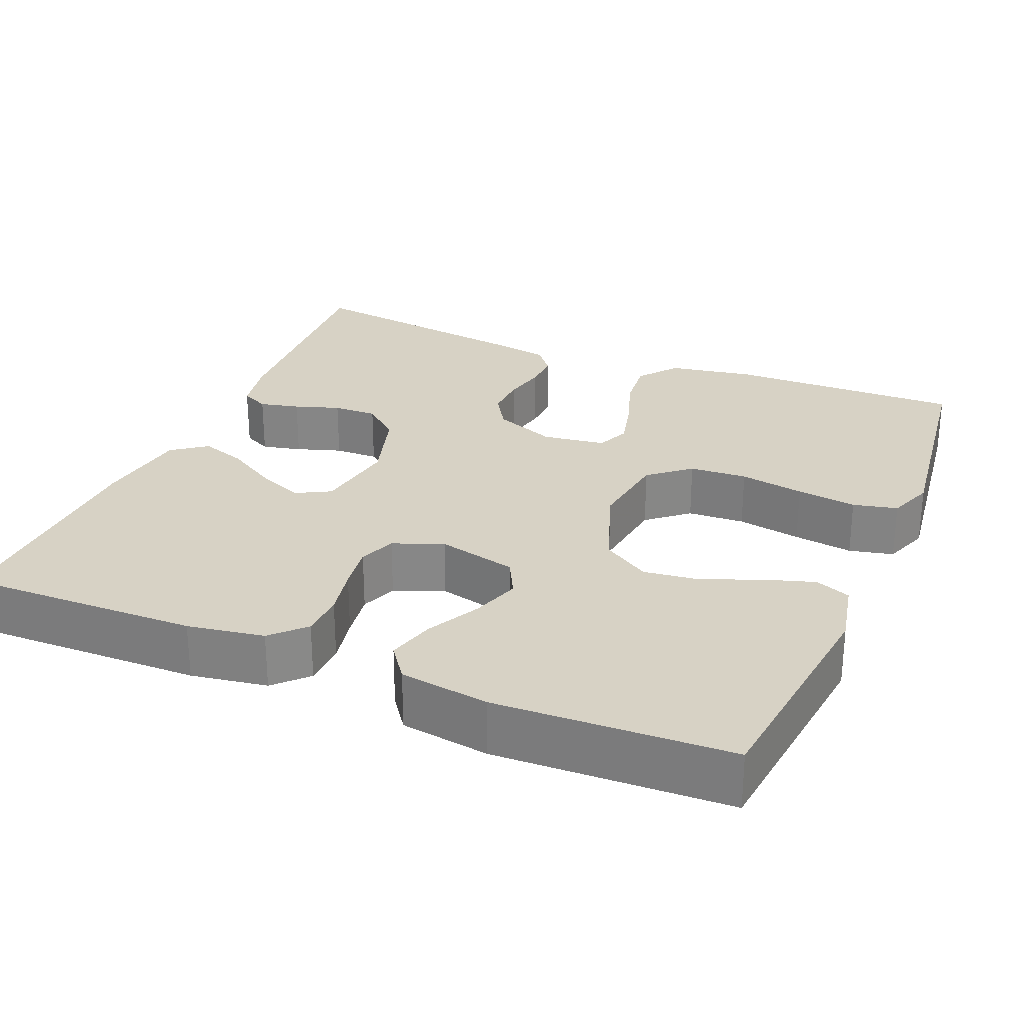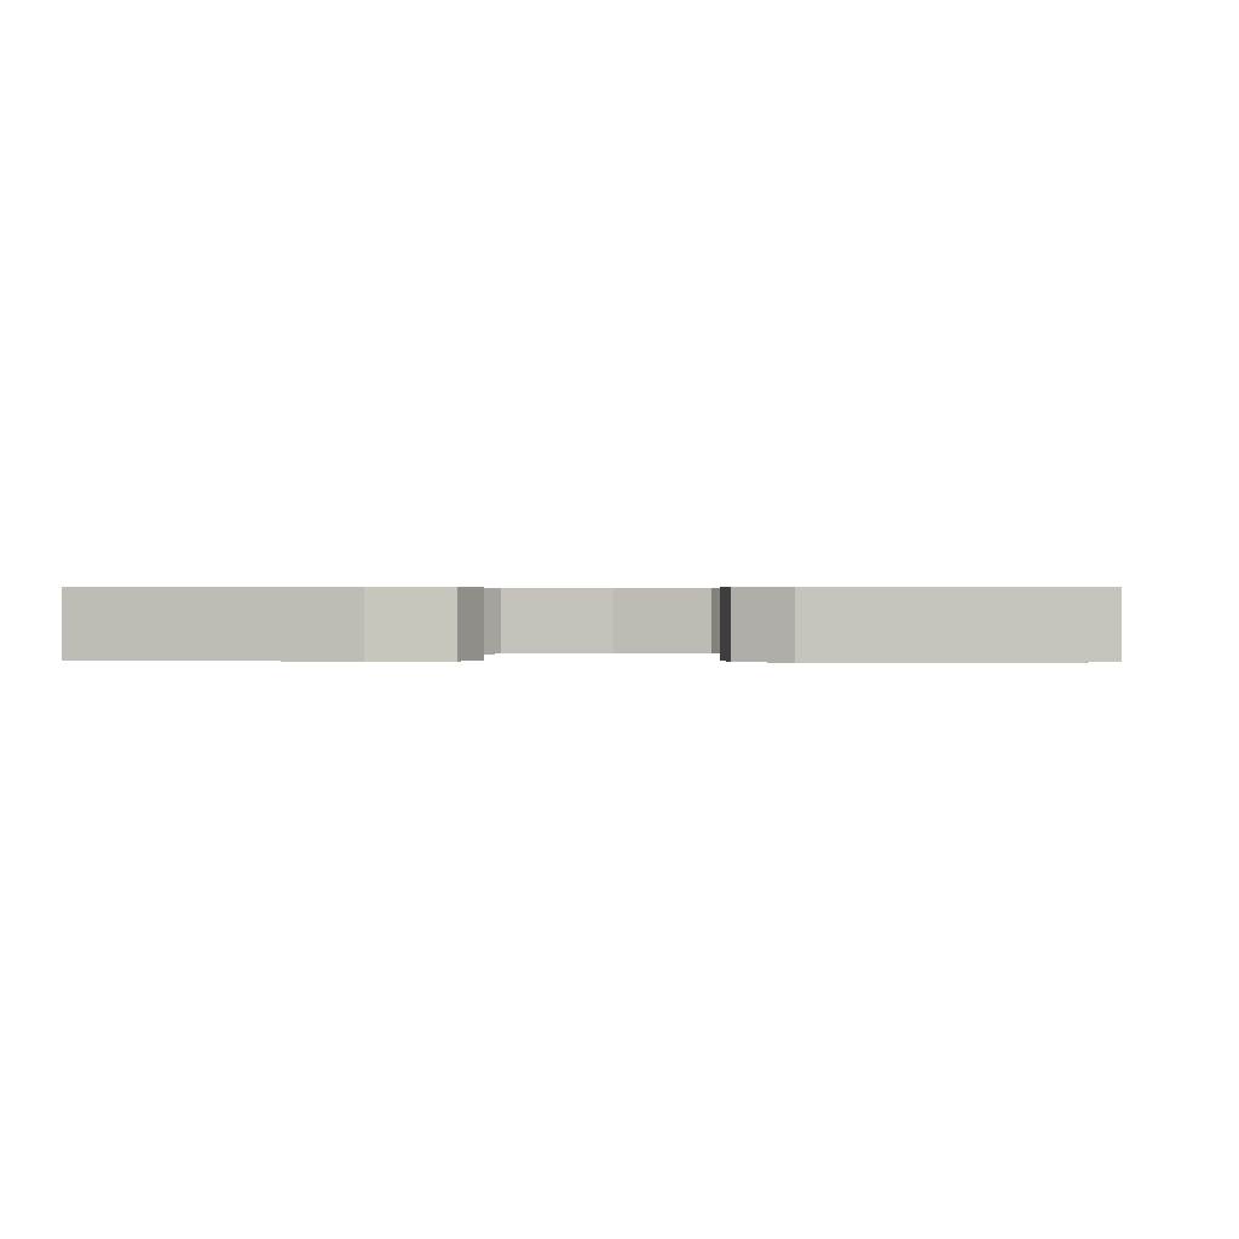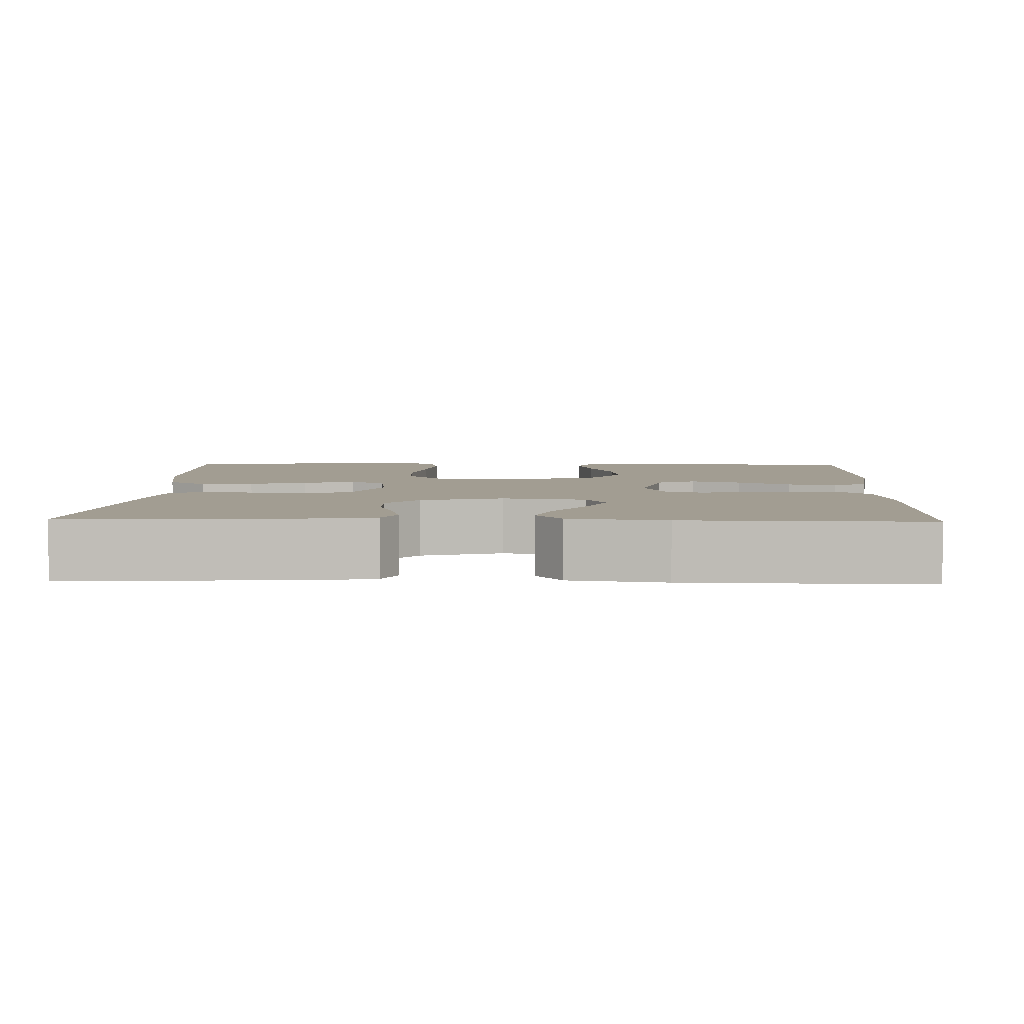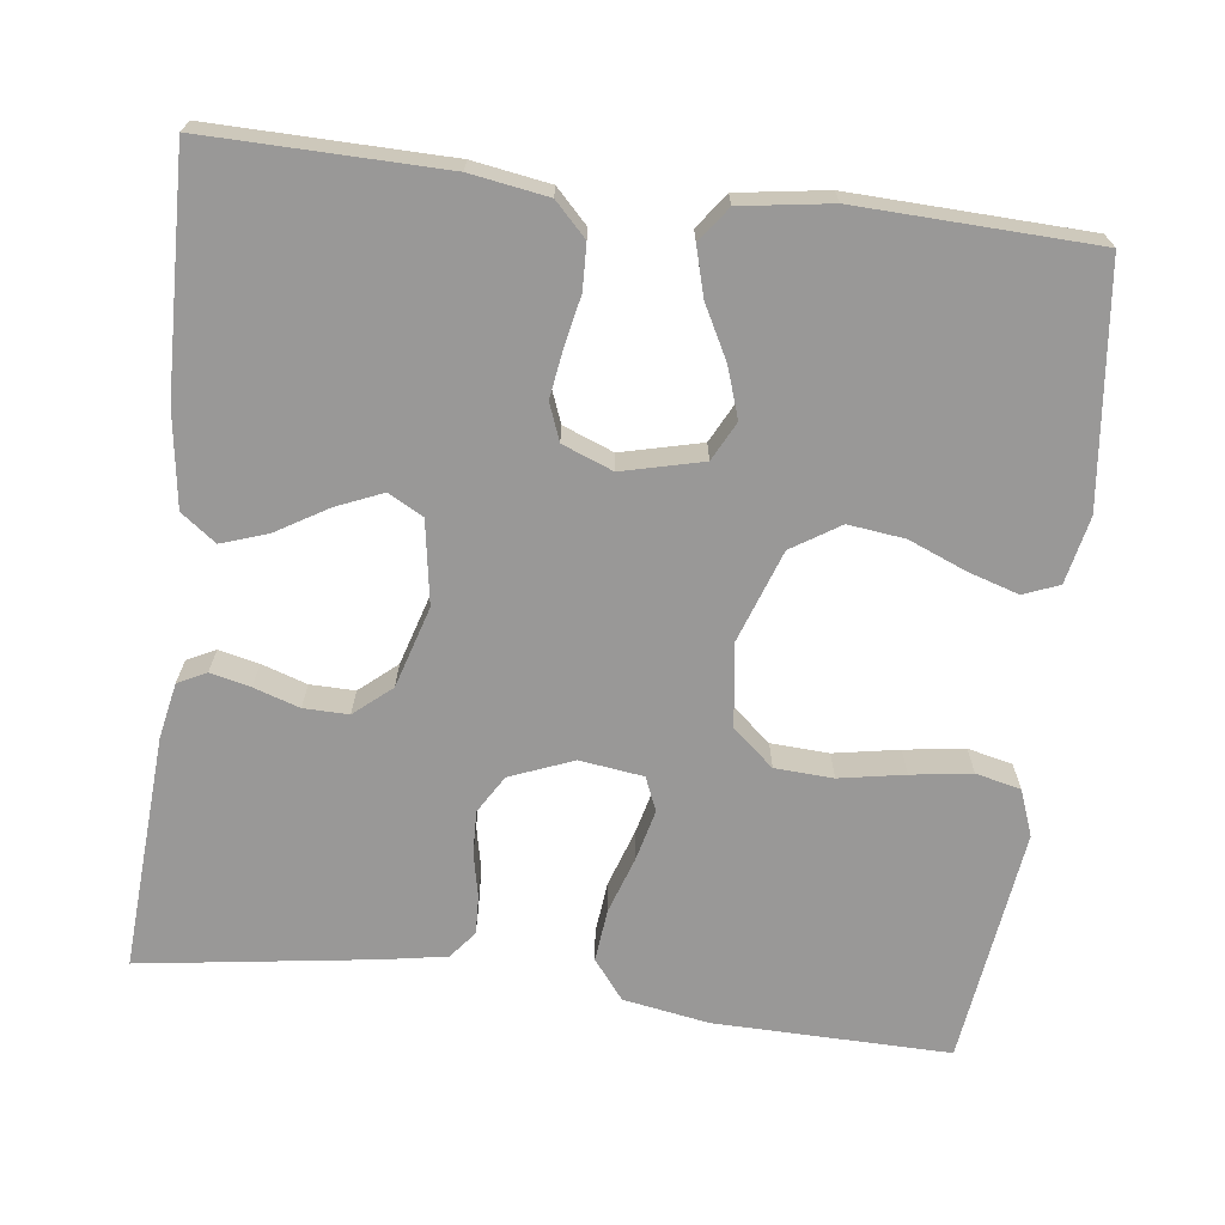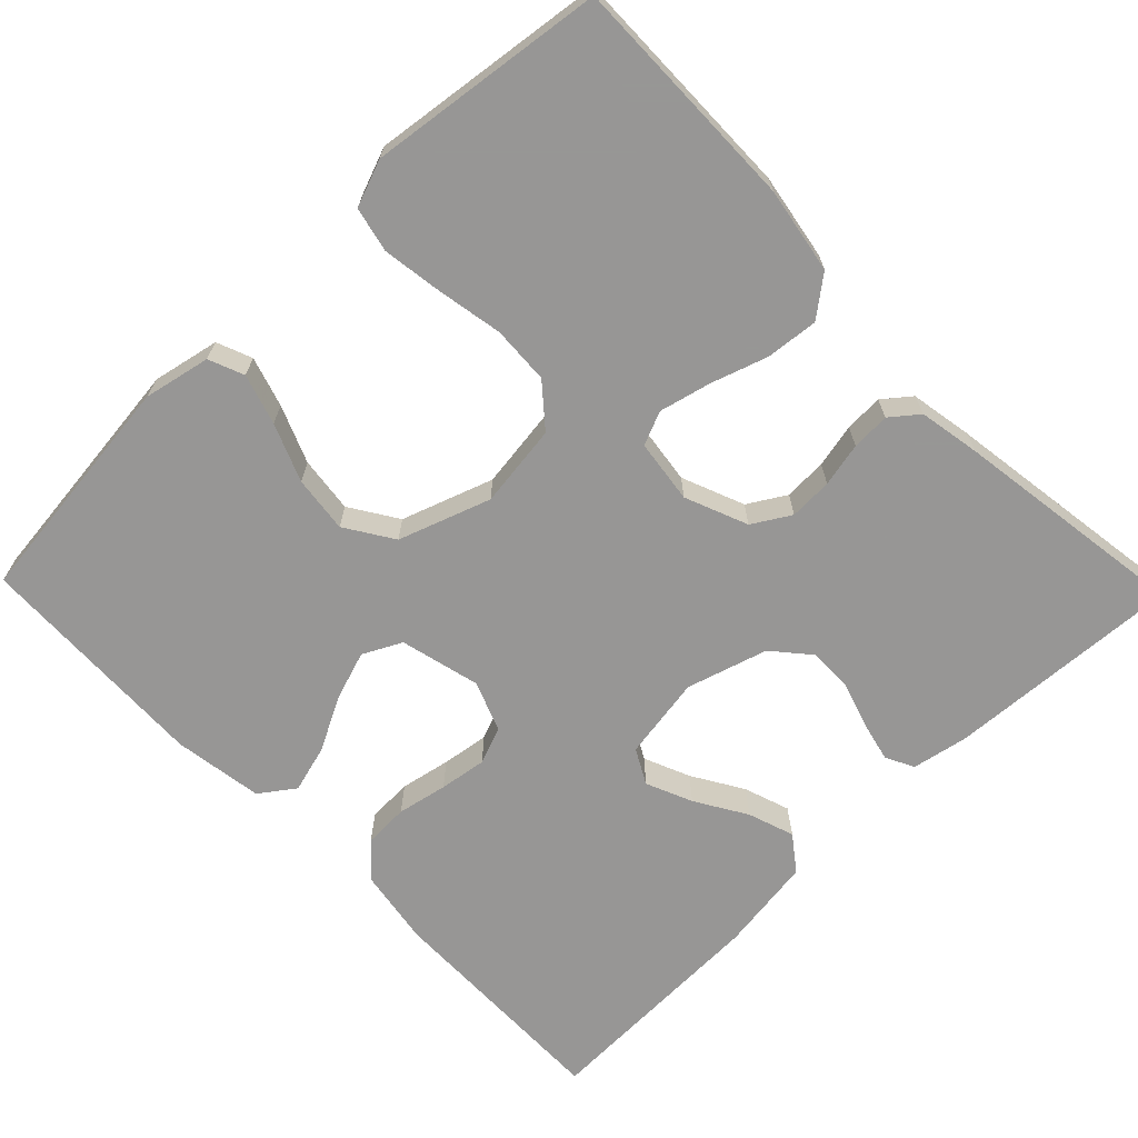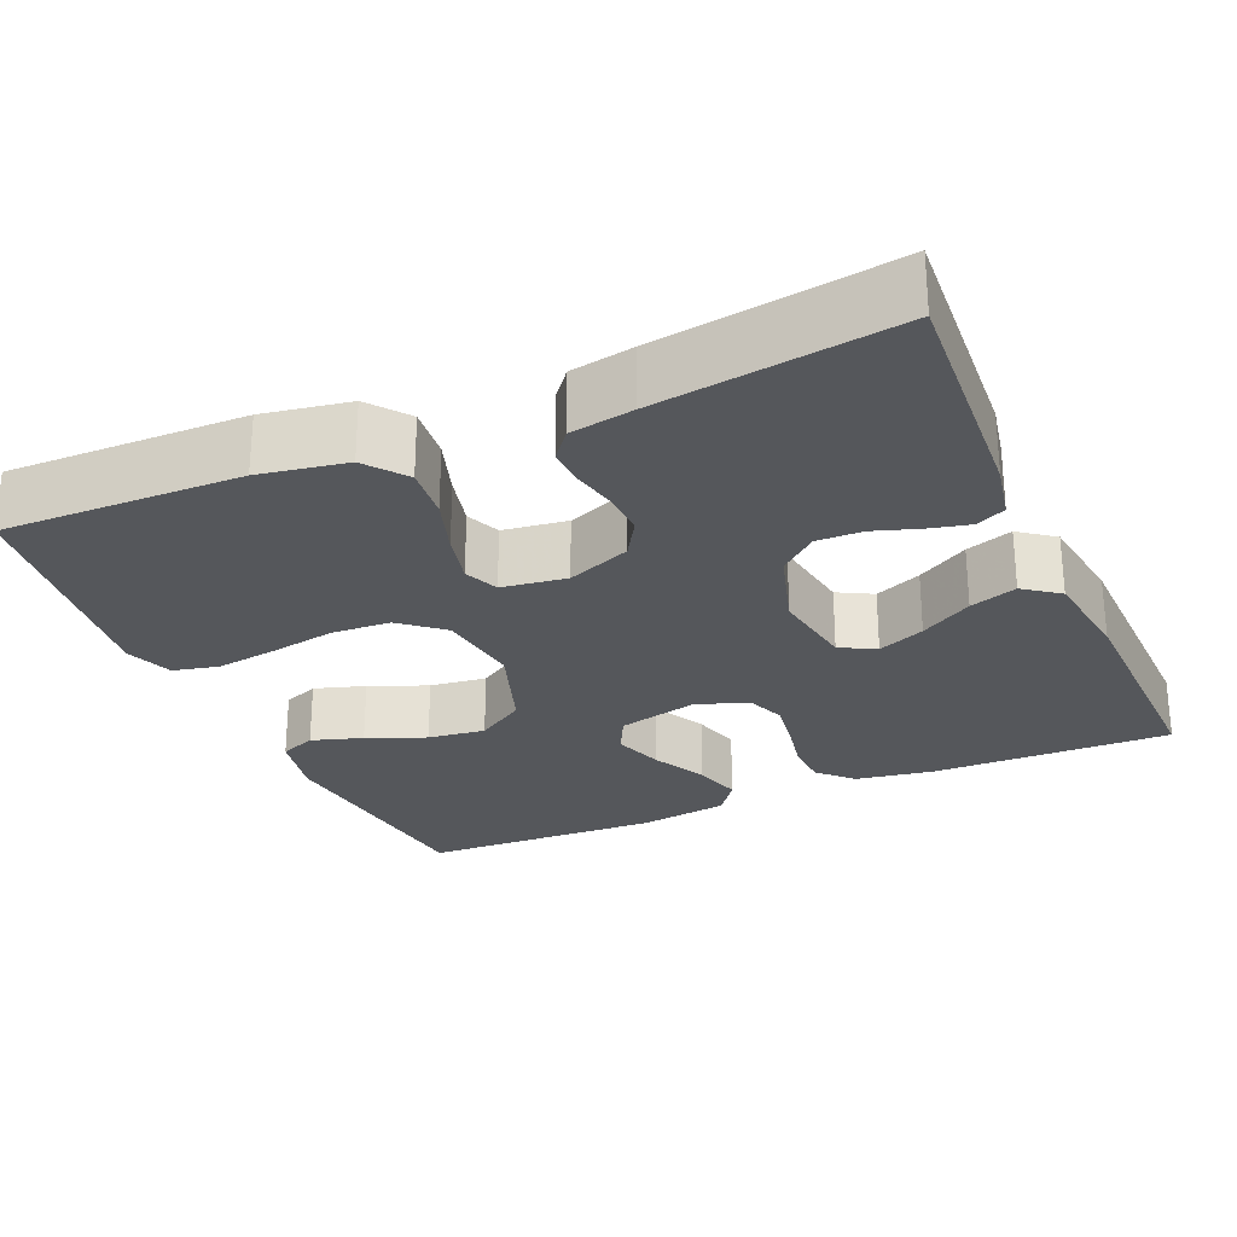
<metadata>
{"format":"obj","ext":"obj","renderer":"f3d","projection":"perspective","resolution":1024,"background":"white","views":[{"elev":27.3,"azim":22.7,"up":"+Y"},{"elev":0.5,"azim":94.9,"up":"+Y"},{"elev":4.9,"azim":-88.2,"up":"+Y"},{"elev":-68.7,"azim":-7.1,"up":"+Y"},{"elev":-68.0,"azim":134.2,"up":"+Y"},{"elev":-26.5,"azim":-156.5,"up":"+Y"}]}
</metadata>
<code>
v 0.5 0.07 0.5
v 0.534 0.07 0.2
v 0.516 0.07 0.115
v 0.471 0.07 0.097
v 0.407 0.07 0.117
v 0.334 0.07 0.147
v 0.262 0.07 0.156
v 0.201 0.07 0.117
v 0.16 0.07 0
v 0.174 0.07 -0.106
v 0.226 0.07 -0.15
v 0.3 0.07 -0.154
v 0.383 0.07 -0.139
v 0.46 0.07 -0.128
v 0.517 0.07 -0.141
v 0.539 0.07 -0.2
v 0.5 0.07 -0.5
v 0.2 0.07 -0.495
v 0.091 0.07 -0.476
v 0.052 0.07 -0.426
v 0.059 0.07 -0.359
v 0.083 0.07 -0.287
v 0.099 0.07 -0.222
v 0.081 0.07 -0.179
v 0 0.07 -0.168
v -0.08 0.07 -0.2
v -0.109 0.07 -0.248
v -0.107 0.07 -0.303
v -0.095 0.07 -0.359
v -0.093 0.07 -0.408
v -0.121 0.07 -0.443
v -0.2 0.07 -0.457
v -0.5 0.07 -0.5
v -0.481 0.07 -0.2
v -0.467 0.07 -0.129
v -0.431 0.07 -0.111
v -0.38 0.07 -0.123
v -0.322 0.07 -0.142
v -0.265 0.07 -0.143
v -0.218 0.07 -0.103
v -0.187 0.07 0
v -0.204 0.07 0.106
v -0.248 0.07 0.13
v -0.307 0.07 0.105
v -0.372 0.07 0.066
v -0.431 0.07 0.046
v -0.475 0.07 0.079
v -0.492 0.07 0.2
v -0.5 0.07 0.5
v -0.2 0.07 0.495
v -0.102 0.07 0.479
v -0.062 0.07 0.438
v -0.06 0.07 0.381
v -0.073 0.07 0.317
v -0.082 0.07 0.257
v -0.064 0.07 0.21
v 0 0.07 0.185
v 0.102 0.07 0.21
v 0.127 0.07 0.259
v 0.106 0.07 0.322
v 0.071 0.07 0.389
v 0.054 0.07 0.45
v 0.086 0.07 0.494
v 0.2 0.07 0.511
v 0.5 0 0.5
v 0.534 0 0.2
v 0.516 0 0.115
v 0.471 0 0.097
v 0.407 0 0.117
v 0.334 0 0.147
v 0.262 0 0.156
v 0.201 0 0.117
v 0.16 0 0
v 0.174 0 -0.106
v 0.226 0 -0.15
v 0.3 0 -0.154
v 0.383 0 -0.139
v 0.46 0 -0.128
v 0.517 0 -0.141
v 0.539 0 -0.2
v 0.5 0 -0.5
v 0.2 0 -0.495
v 0.091 0 -0.476
v 0.052 0 -0.426
v 0.059 0 -0.359
v 0.083 0 -0.287
v 0.099 0 -0.222
v 0.081 0 -0.179
v 0 0 -0.168
v -0.08 0 -0.2
v -0.109 0 -0.248
v -0.107 0 -0.303
v -0.095 0 -0.359
v -0.093 0 -0.408
v -0.121 0 -0.443
v -0.2 0 -0.457
v -0.5 0 -0.5
v -0.481 0 -0.2
v -0.467 0 -0.129
v -0.431 0 -0.111
v -0.38 0 -0.123
v -0.322 0 -0.142
v -0.265 0 -0.143
v -0.218 0 -0.103
v -0.187 0 0
v -0.204 0 0.106
v -0.248 0 0.13
v -0.307 0 0.105
v -0.372 0 0.066
v -0.431 0 0.046
v -0.475 0 0.079
v -0.492 0 0.2
v -0.5 0 0.5
v -0.2 0 0.495
v -0.102 0 0.479
v -0.062 0 0.438
v -0.06 0 0.381
v -0.073 0 0.317
v -0.082 0 0.257
v -0.064 0 0.21
v 0 0 0.185
v 0.102 0 0.21
v 0.127 0 0.259
v 0.106 0 0.322
v 0.071 0 0.389
v 0.054 0 0.45
v 0.086 0 0.494
v 0.2 0 0.511
f 4 5 6
f 3 4 6
f 2 3 6
f 1 2 6
f 64 1 6
f 63 64 6
f 62 63 6
f 61 62 6
f 60 61 6
f 59 60 6 7
f 58 59 7 8
f 57 58 8 9
f 56 57 9 10
f 52 53 54
f 51 52 54
f 50 51 54
f 49 50 54
f 48 49 54
f 47 48 54
f 46 47 54
f 45 46 54
f 44 45 54
f 43 44 54 55
f 42 43 55 56
f 36 37 38
f 35 36 38
f 34 35 38
f 33 34 38
f 32 33 38
f 31 32 38
f 30 31 38
f 29 30 38
f 28 29 38
f 27 28 38 39
f 26 27 39 40
f 20 21 22
f 19 20 22
f 18 19 22
f 17 18 22
f 16 17 22
f 15 16 22
f 14 15 22
f 13 14 22
f 12 13 22
f 11 12 22 23
f 10 11 23 24
f 10 24 25
f 56 10 25
f 42 56 25
f 41 42 25
f 25 26 40 41
f 70 69 68
f 70 68 67
f 70 67 66
f 70 66 65
f 70 65 128
f 70 128 127
f 70 127 126
f 70 126 125
f 70 125 124
f 71 70 124 123
f 72 71 123 122
f 73 72 122 121
f 74 73 121 120
f 118 117 116
f 118 116 115
f 118 115 114
f 118 114 113
f 118 113 112
f 118 112 111
f 118 111 110
f 118 110 109
f 118 109 108
f 119 118 108 107
f 120 119 107 106
f 102 101 100
f 102 100 99
f 102 99 98
f 102 98 97
f 102 97 96
f 102 96 95
f 102 95 94
f 102 94 93
f 102 93 92
f 103 102 92 91
f 104 103 91 90
f 86 85 84
f 86 84 83
f 86 83 82
f 86 82 81
f 86 81 80
f 86 80 79
f 86 79 78
f 86 78 77
f 86 77 76
f 87 86 76 75
f 88 87 75 74
f 89 88 74
f 89 74 120
f 89 120 106
f 89 106 105
f 105 104 90 89
f 1 65 66 2
f 2 66 67 3
f 3 67 68 4
f 4 68 69 5
f 5 69 70 6
f 6 70 71 7
f 7 71 72 8
f 8 72 73 9
f 9 73 74 10
f 10 74 75 11
f 11 75 76 12
f 12 76 77 13
f 13 77 78 14
f 14 78 79 15
f 15 79 80 16
f 16 80 81 17
f 17 81 82 18
f 18 82 83 19
f 19 83 84 20
f 20 84 85 21
f 21 85 86 22
f 22 86 87 23
f 23 87 88 24
f 24 88 89 25
f 25 89 90 26
f 26 90 91 27
f 27 91 92 28
f 28 92 93 29
f 29 93 94 30
f 30 94 95 31
f 31 95 96 32
f 32 96 97 33
f 33 97 98 34
f 34 98 99 35
f 35 99 100 36
f 36 100 101 37
f 37 101 102 38
f 38 102 103 39
f 39 103 104 40
f 40 104 105 41
f 41 105 106 42
f 42 106 107 43
f 43 107 108 44
f 44 108 109 45
f 45 109 110 46
f 46 110 111 47
f 47 111 112 48
f 48 112 113 49
f 49 113 114 50
f 50 114 115 51
f 51 115 116 52
f 52 116 117 53
f 53 117 118 54
f 54 118 119 55
f 55 119 120 56
f 56 120 121 57
f 57 121 122 58
f 58 122 123 59
f 59 123 124 60
f 60 124 125 61
f 61 125 126 62
f 62 126 127 63
f 63 127 128 64
f 64 128 65 1

</code>
